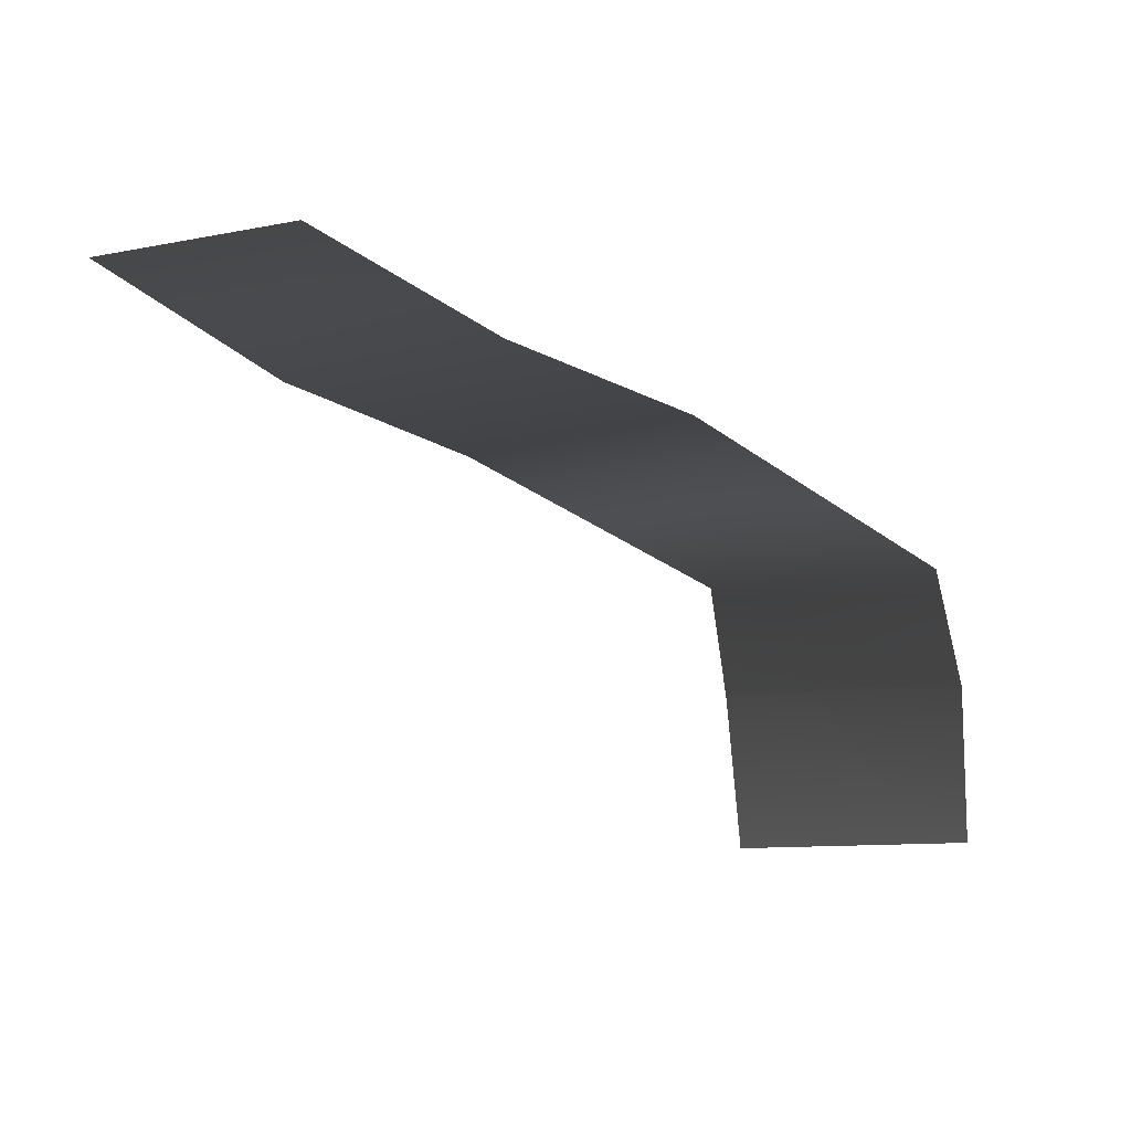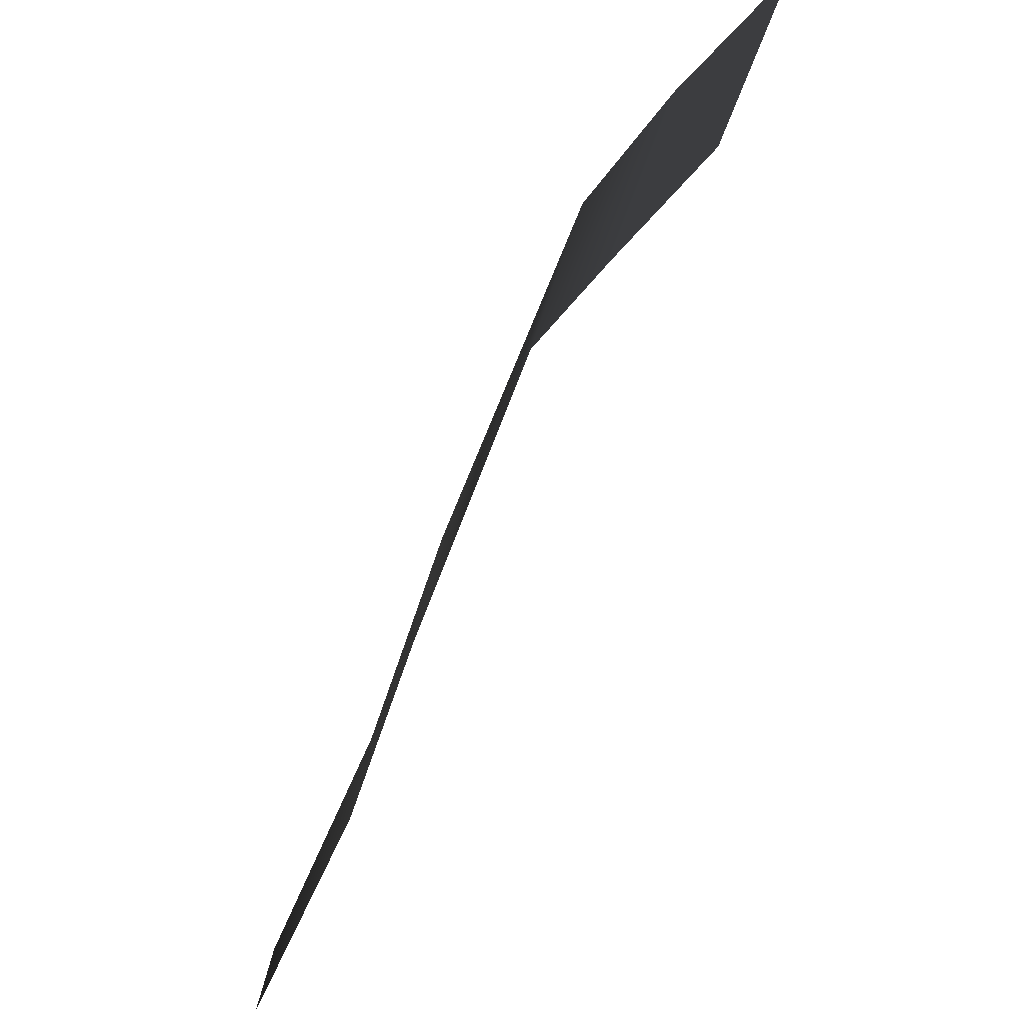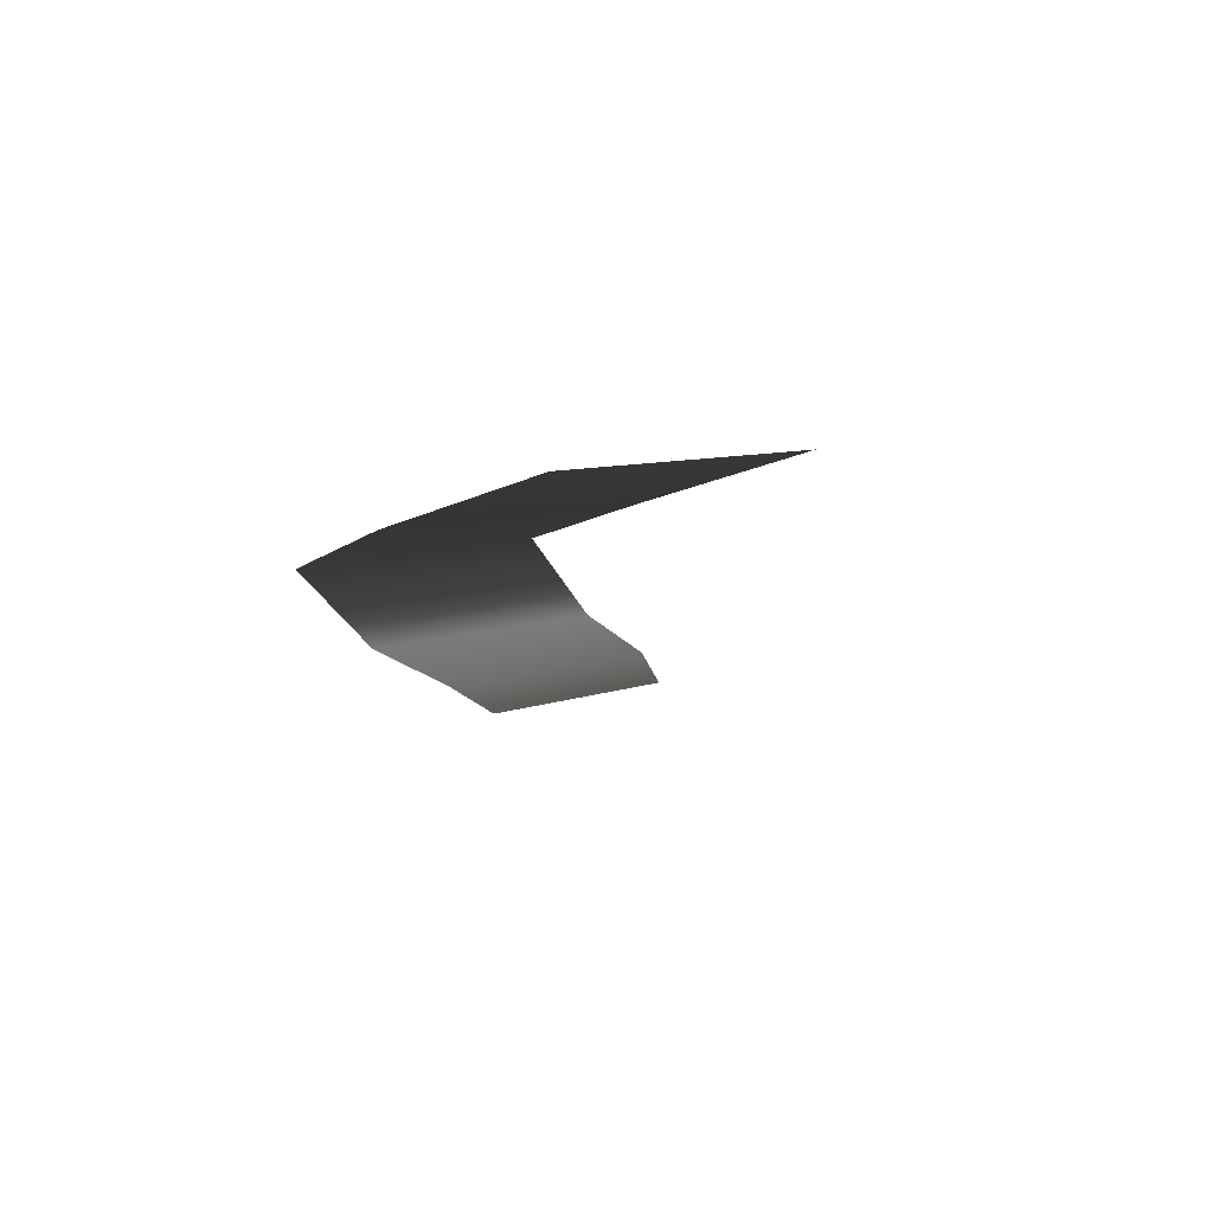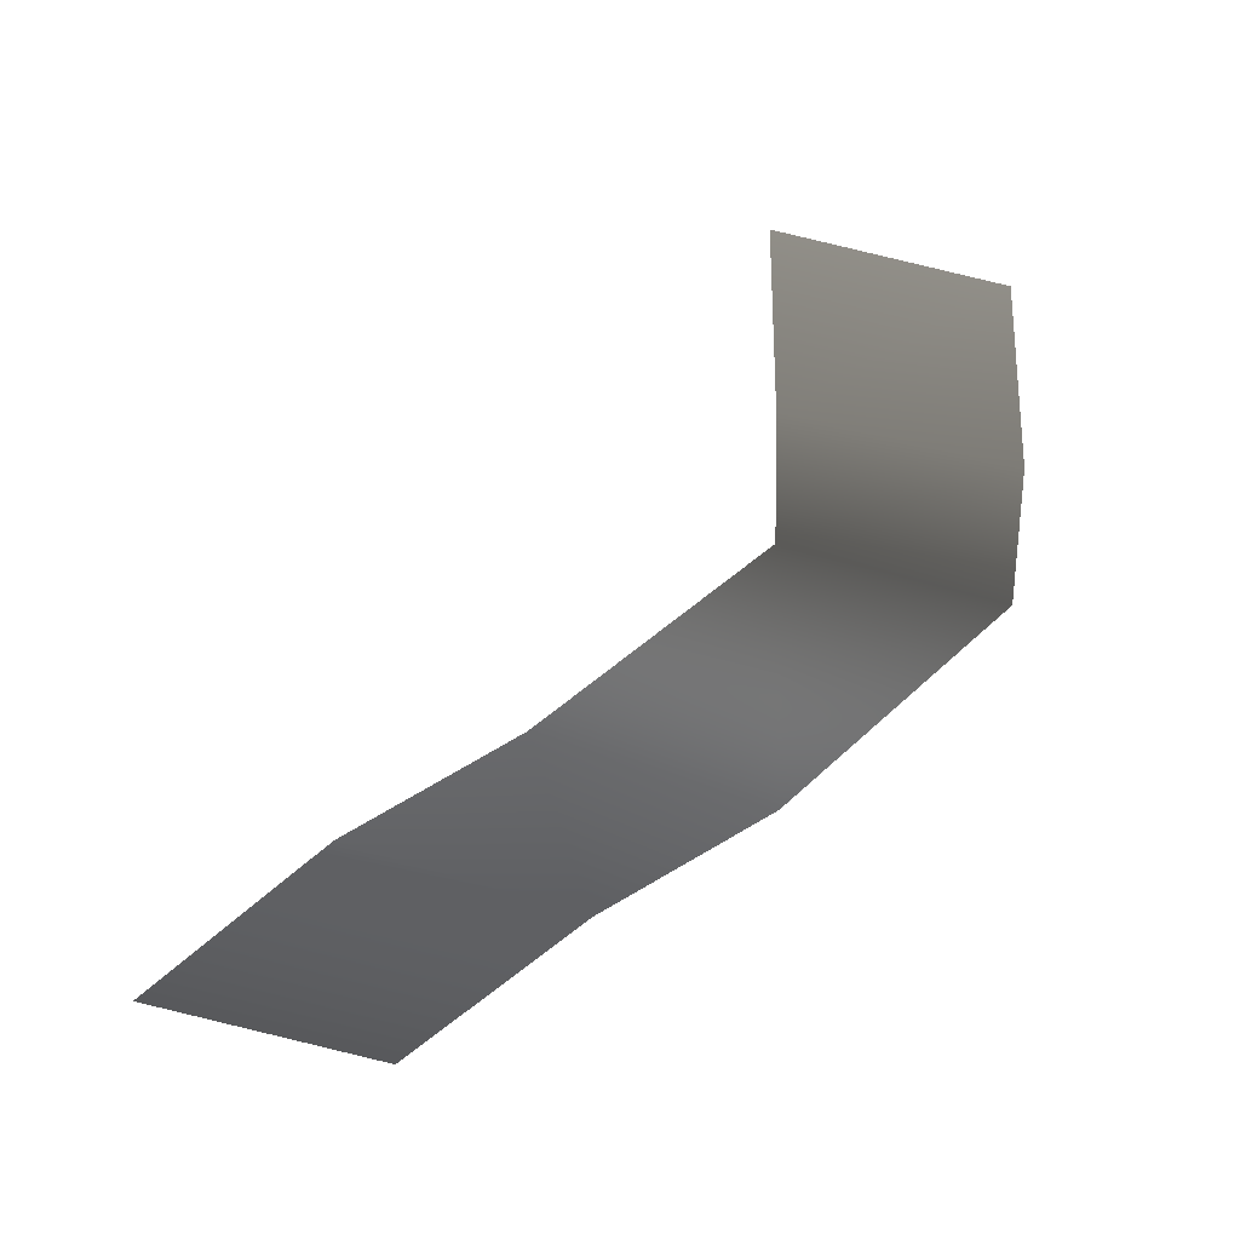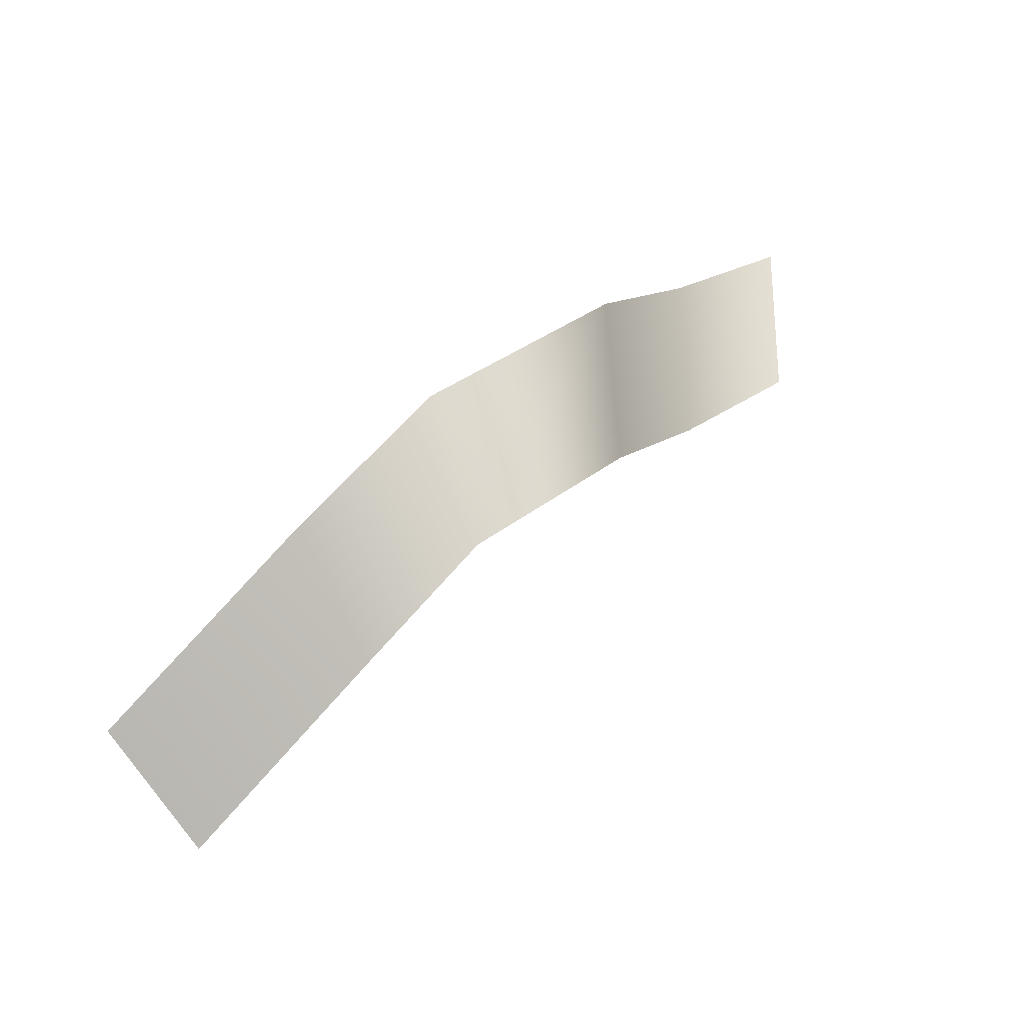
<metadata>
{"format":"obj","ext":"obj","renderer":"f3d","projection":"perspective","resolution":1024,"background":"white","views":[{"elev":-57.5,"azim":-78.0,"up":"+Y"},{"elev":52.0,"azim":-57.2,"up":"+Z"},{"elev":-12.8,"azim":54.1,"up":"+Y"},{"elev":63.4,"azim":-84.8,"up":"+Y"},{"elev":71.2,"azim":132.2,"up":"+Z"}]}
</metadata>
<code>
g Fog26
v -2.313 -0.2287 -0.62
v -2.216 0.08222 -1.801
v -1.347 0.03515 -1.017
v -1.502 -0.2766 0.214
v -0.7085 0.03475 -0.1741
v -0.8748 -0.2771 1.064
v 0.4058 0.06091 0.9458
v 0.3315 -0.2504 2.168
v 1.135 -0.2476 2.216
v 1.168 0.06457 0.9031
v 2.267 -0.2419 2.124
v 2.296 0.07048 0.7981
g Fog26_0
f 3 2 1
f 4 3 1
f 5 3 4
f 6 5 4
f 5 6 7
f 6 8 7
f 8 9 7
f 9 10 7
f 10 9 11
f 12 10 11

</code>
